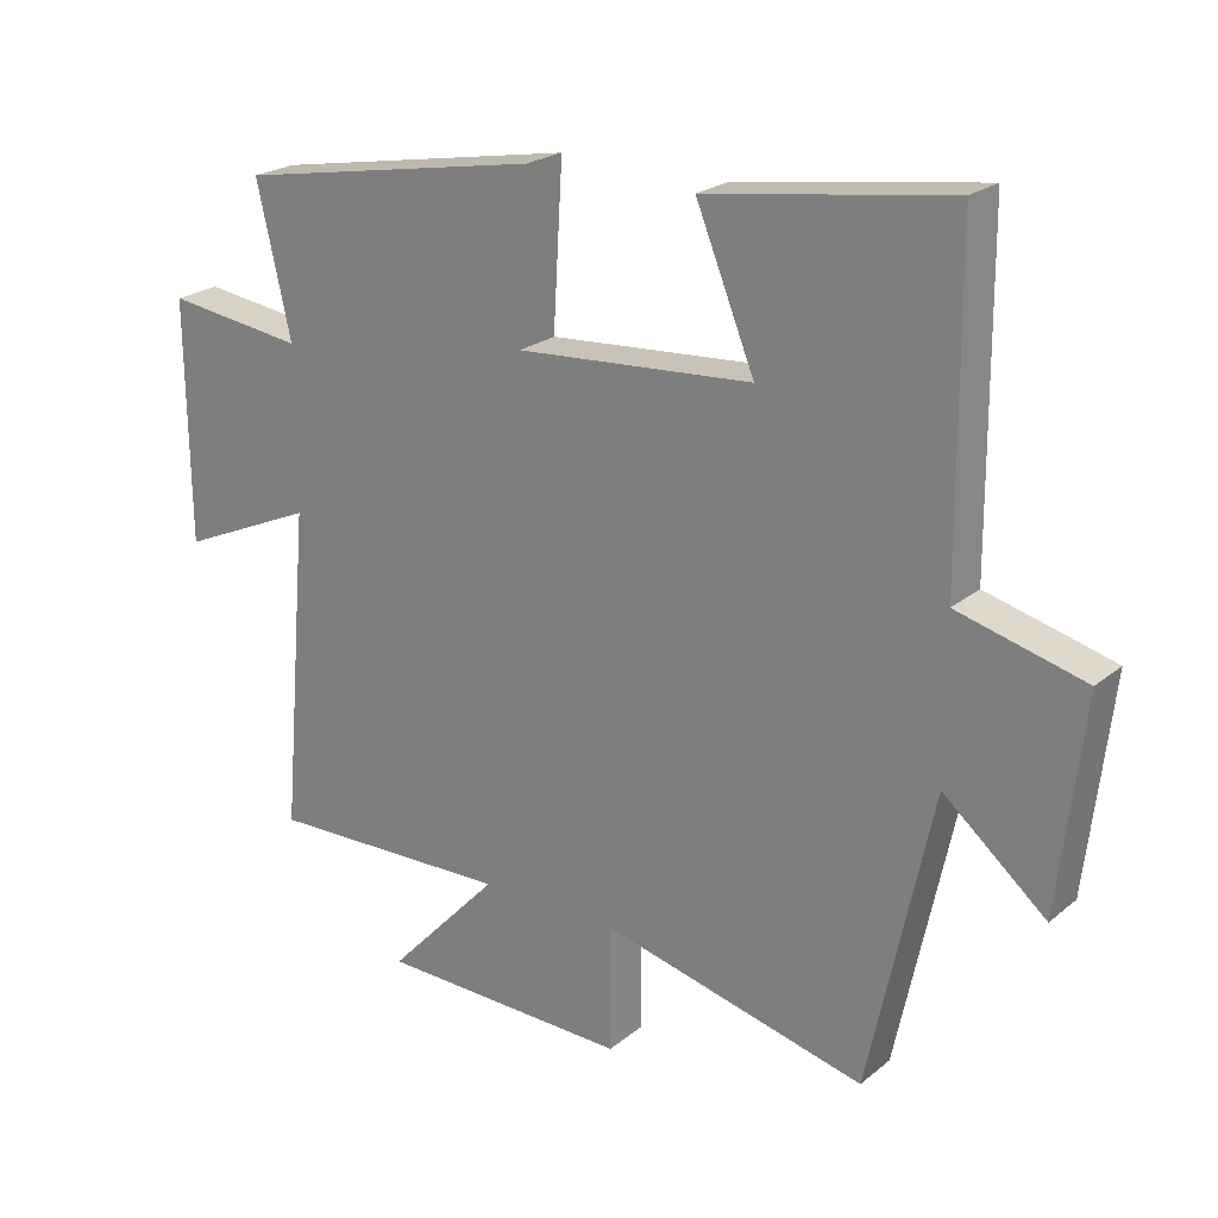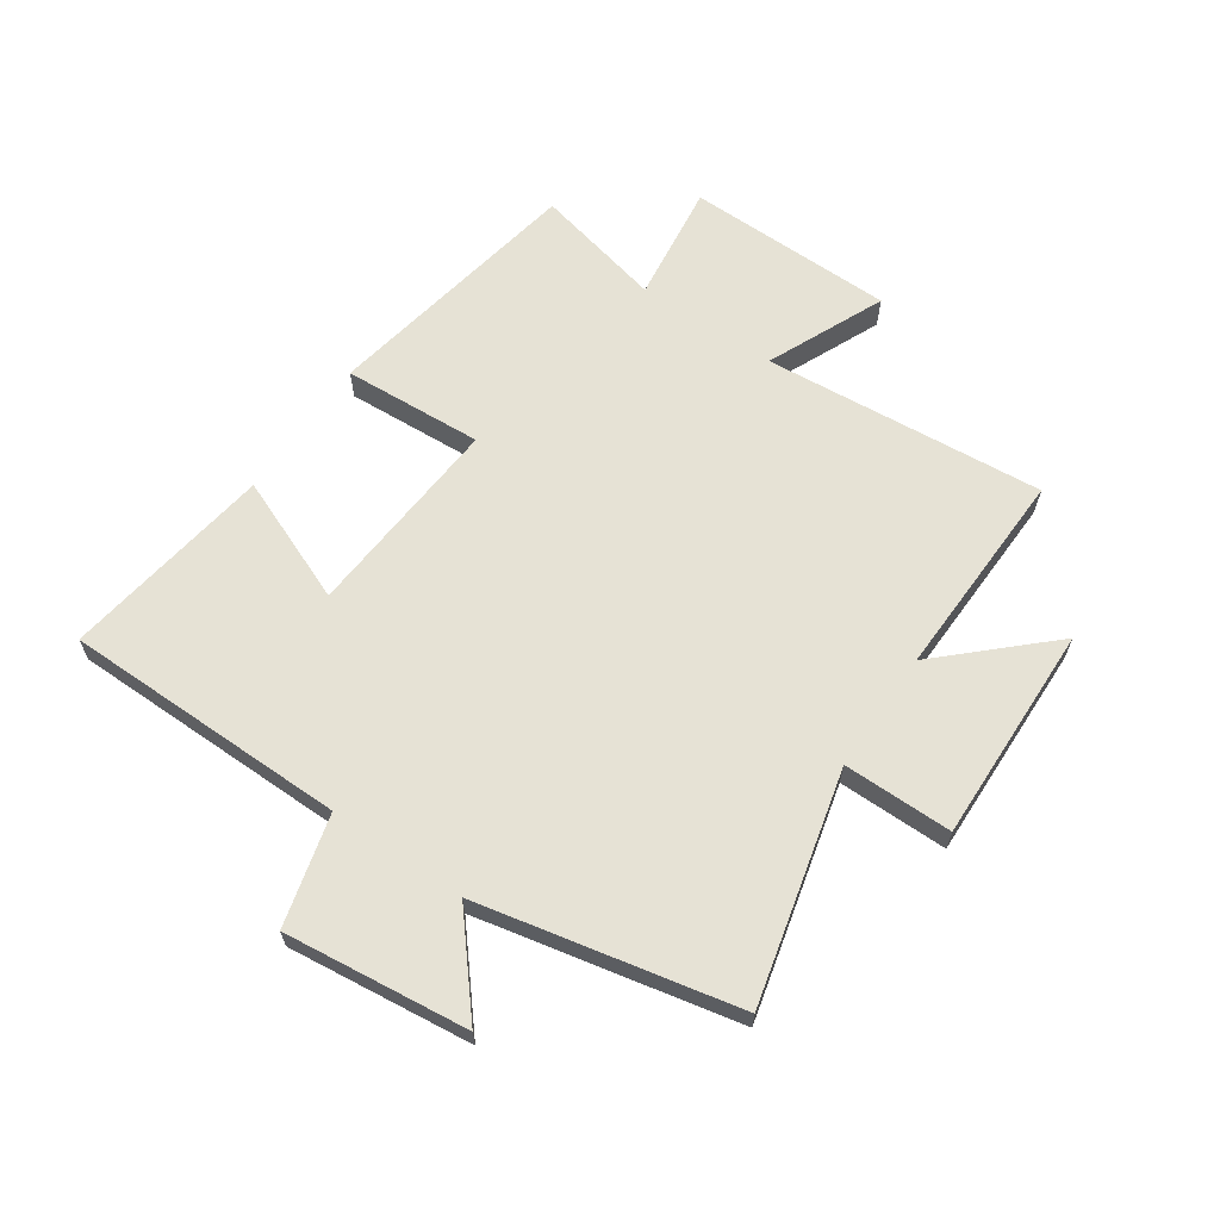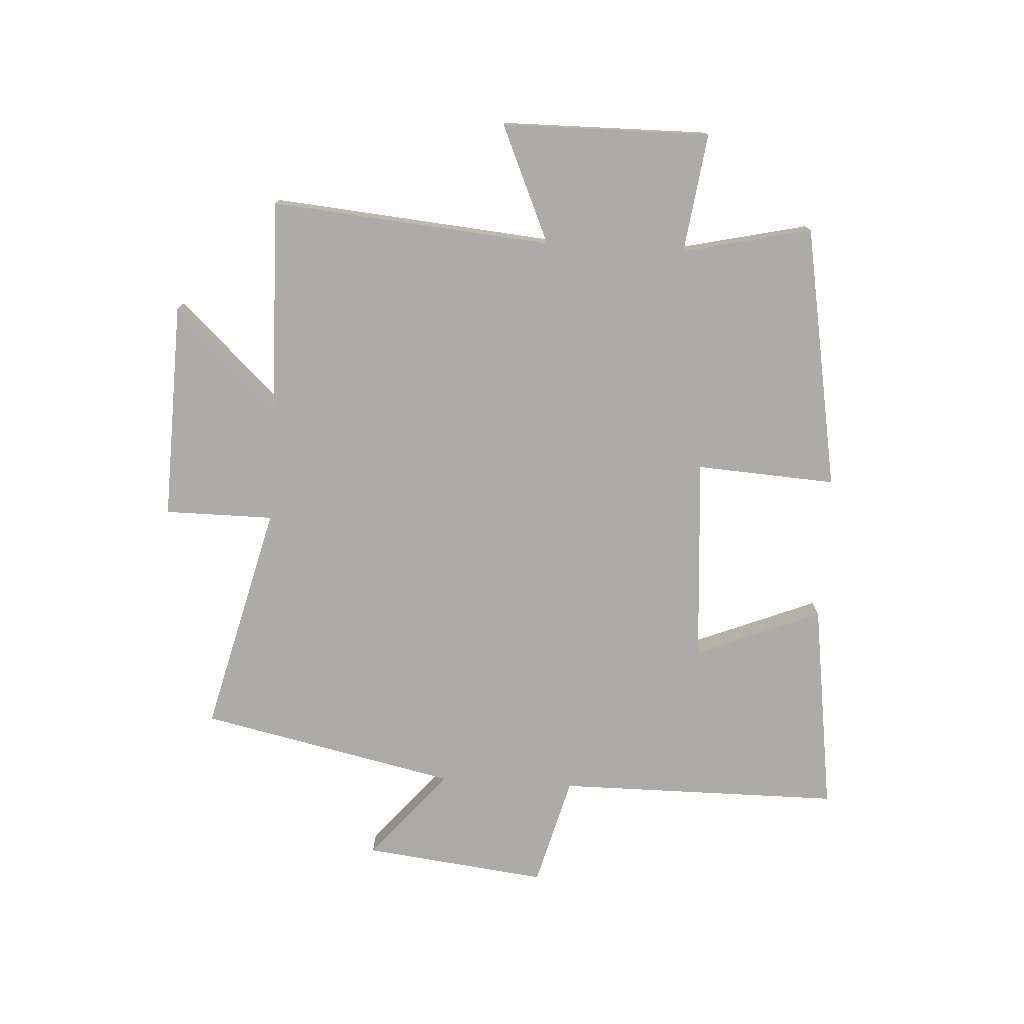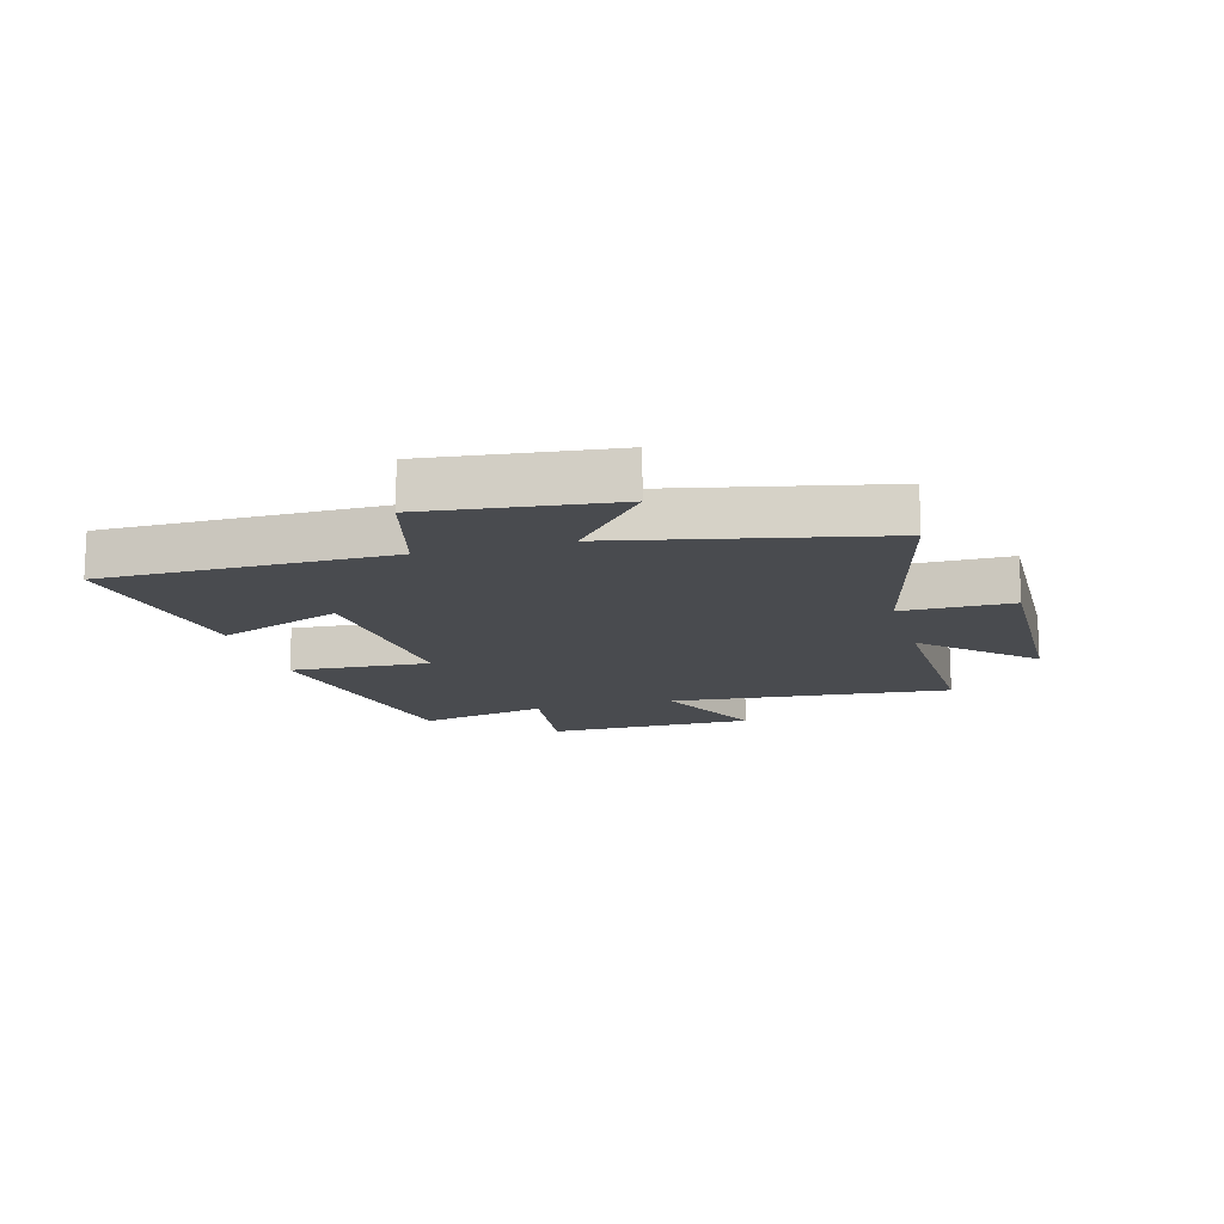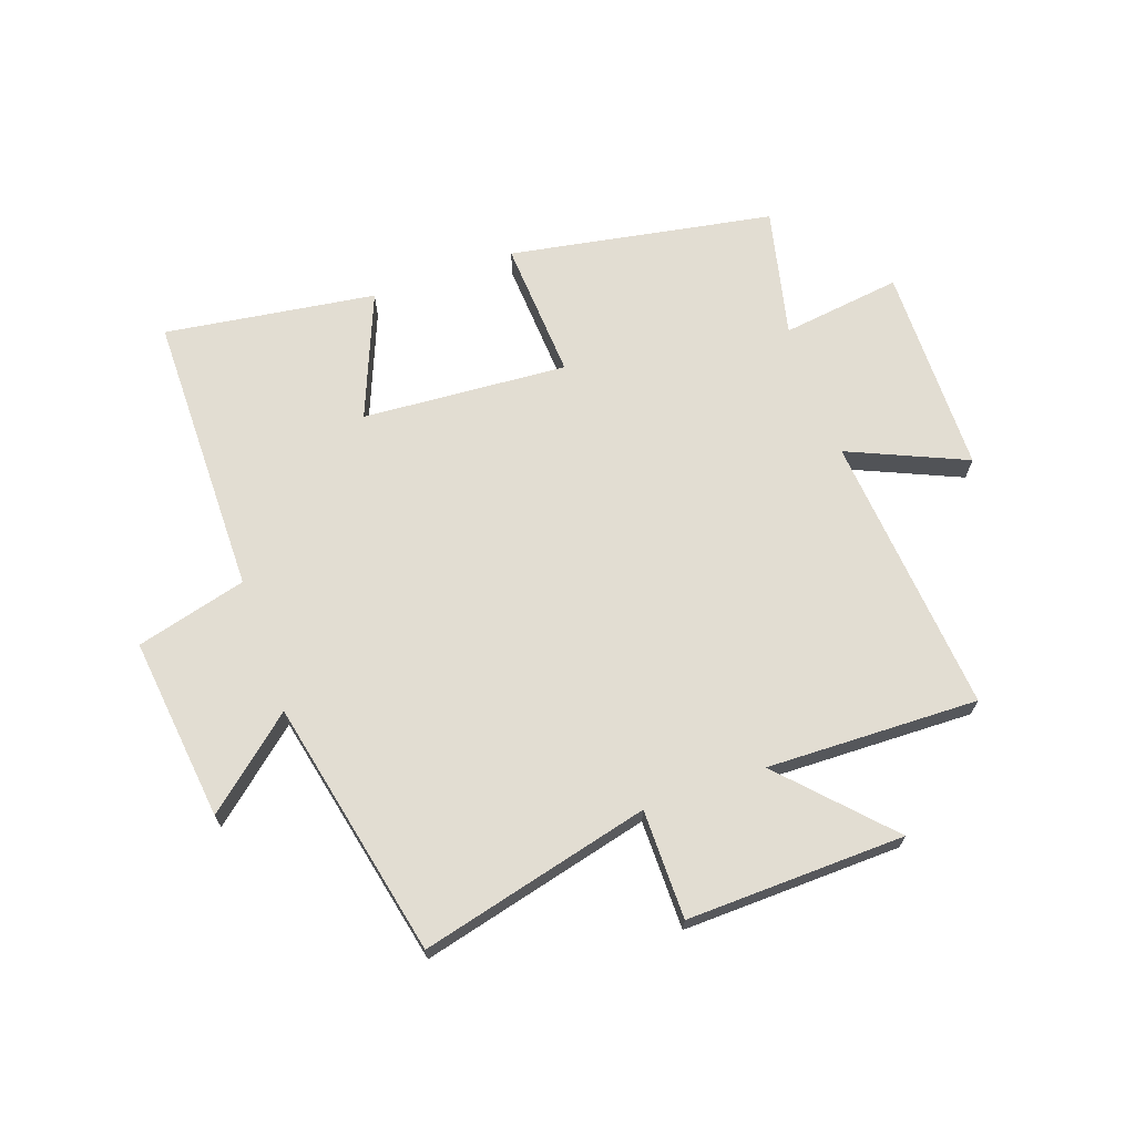
<metadata>
{"format":"obj","ext":"obj","renderer":"f3d","projection":"perspective","resolution":1024,"background":"white","views":[{"elev":22.5,"azim":36.2,"up":"+Z"},{"elev":63.9,"azim":124.5,"up":"+Y"},{"elev":-76.4,"azim":-93.4,"up":"+Y"},{"elev":-14.2,"azim":105.5,"up":"+Y"},{"elev":68.3,"azim":160.6,"up":"+Y"}]}
</metadata>
<code>
v 0.497 0.07 0.551
v 0.5 0.07 0.071
v 0.686 0.07 0.022
v 0.65 0.07 -0.288
v 0.5 0.07 -0.161
v 0.407 0.07 -0.596
v 0.02 0.07 -0.5
v 0.02 0.07 -0.684
v -0.348 0.07 -0.674
v -0.184 0.07 -0.5
v -0.541 0.07 -0.509
v -0.5 0.07 -0.035
v -0.698 0.07 -0.122
v -0.702 0.07 0.23
v -0.5 0.07 0.203
v -0.55 0.07 0.421
v -0.105 0.07 0.5
v -0.119 0.07 0.264
v 0.227 0.07 0.288
v 0.141 0.07 0.5
v 0.497 0 0.551
v 0.5 0 0.071
v 0.686 0 0.022
v 0.65 0 -0.288
v 0.5 0 -0.161
v 0.407 0 -0.596
v 0.02 0 -0.5
v 0.02 0 -0.684
v -0.348 0 -0.674
v -0.184 0 -0.5
v -0.541 0 -0.509
v -0.5 0 -0.035
v -0.698 0 -0.122
v -0.702 0 0.23
v -0.5 0 0.203
v -0.55 0 0.421
v -0.105 0 0.5
v -0.119 0 0.264
v 0.227 0 0.288
v 0.141 0 0.5
f 19 20 1 2
f 18 19 2
f 15 16 17 18
f 15 18 2
f 12 13 14 15
f 12 15 2 3
f 10 11 12 3
f 7 8 9 10
f 7 10 3
f 5 6 7
f 5 7 3
f 3 4 5
f 22 21 40 39
f 22 39 38
f 38 37 36 35
f 22 38 35
f 35 34 33 32
f 23 22 35 32
f 23 32 31 30
f 30 29 28 27
f 23 30 27
f 27 26 25
f 23 27 25
f 25 24 23
f 1 21 22 2
f 2 22 23 3
f 3 23 24 4
f 4 24 25 5
f 5 25 26 6
f 6 26 27 7
f 7 27 28 8
f 8 28 29 9
f 9 29 30 10
f 10 30 31 11
f 11 31 32 12
f 12 32 33 13
f 13 33 34 14
f 14 34 35 15
f 15 35 36 16
f 16 36 37 17
f 17 37 38 18
f 18 38 39 19
f 19 39 40 20
f 20 40 21 1

</code>
